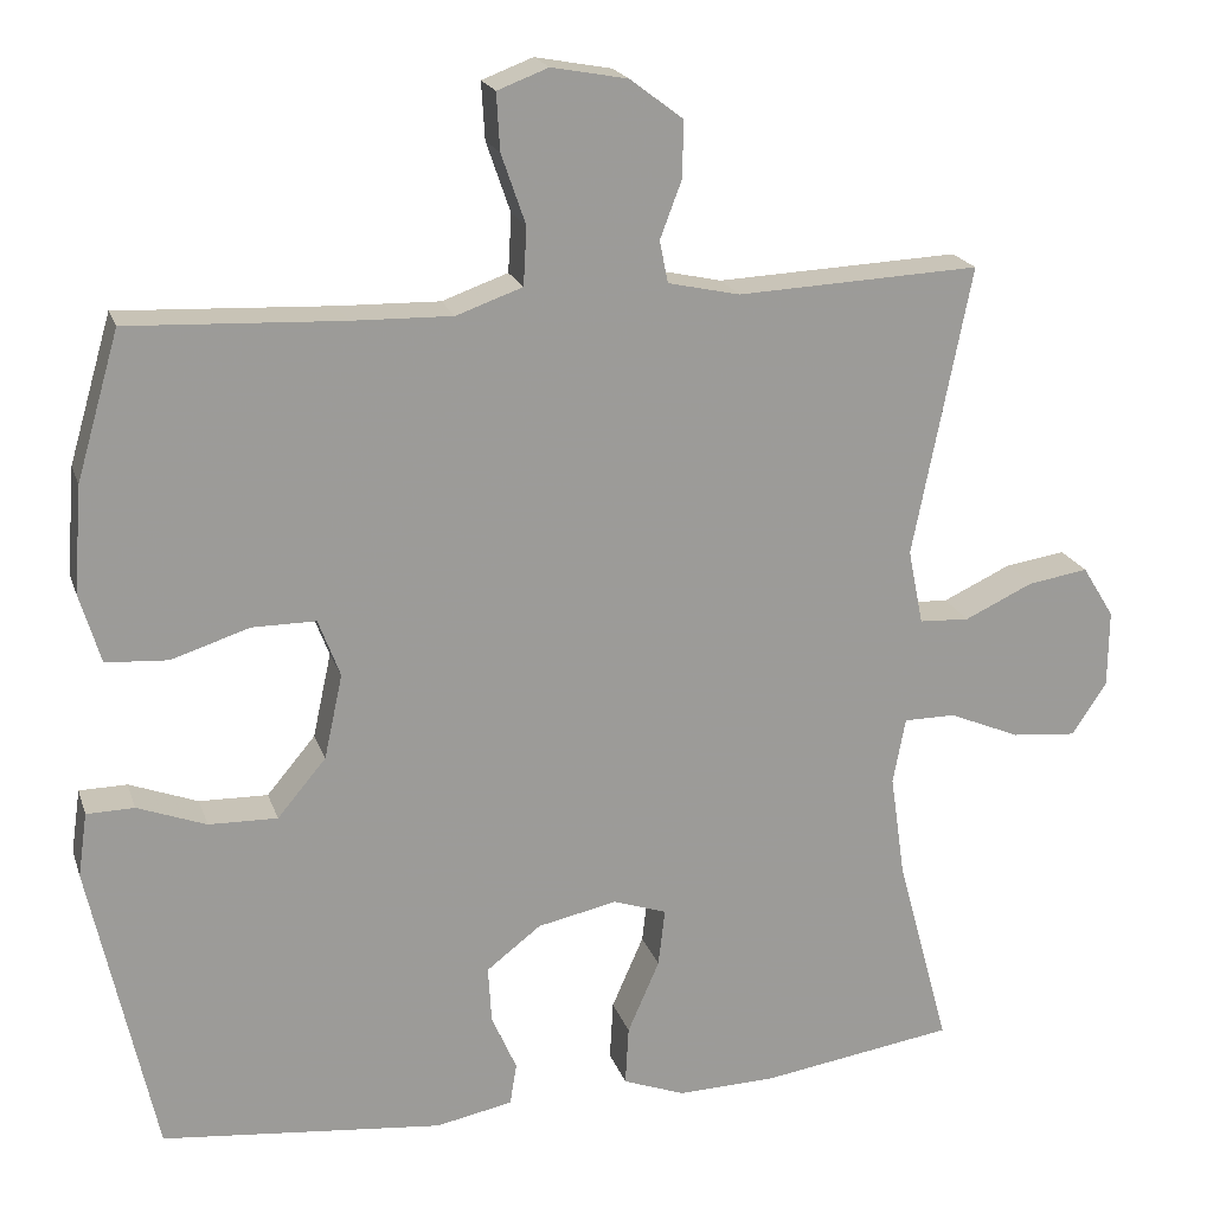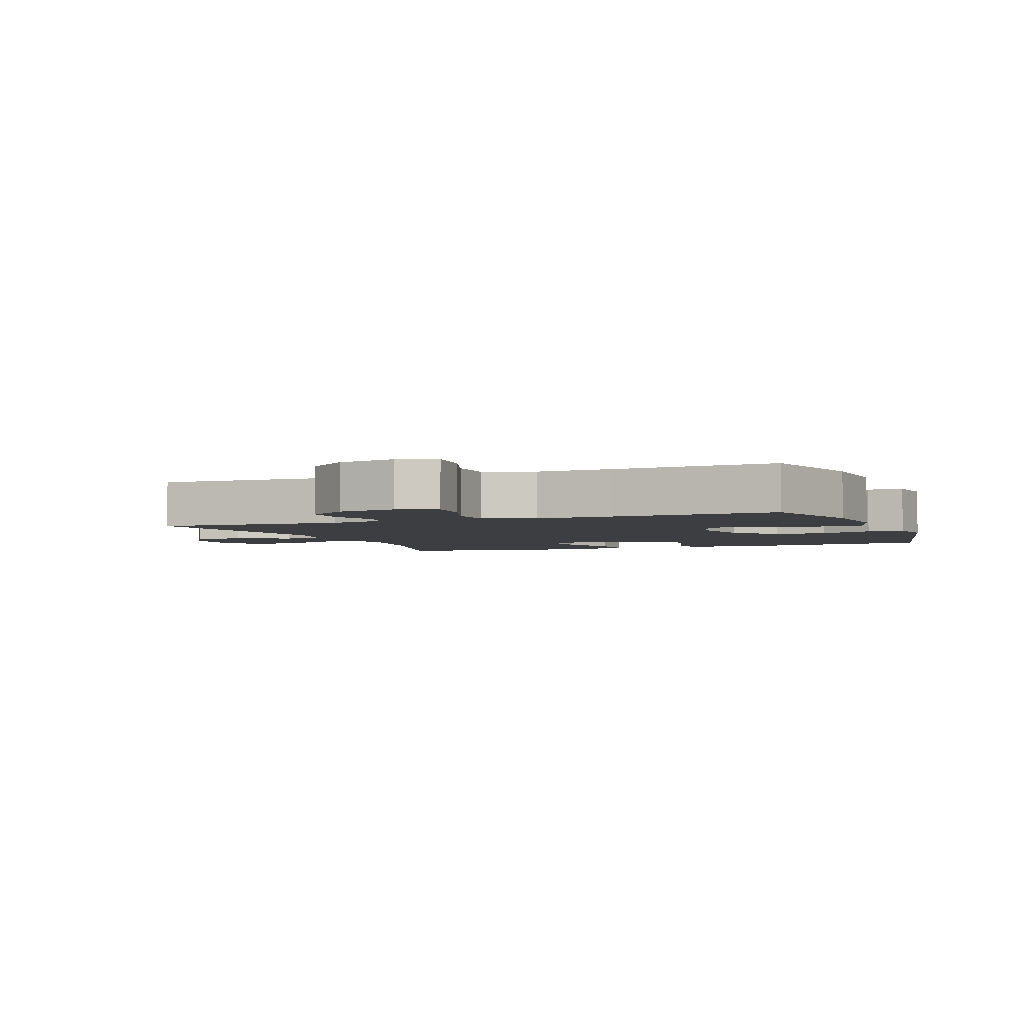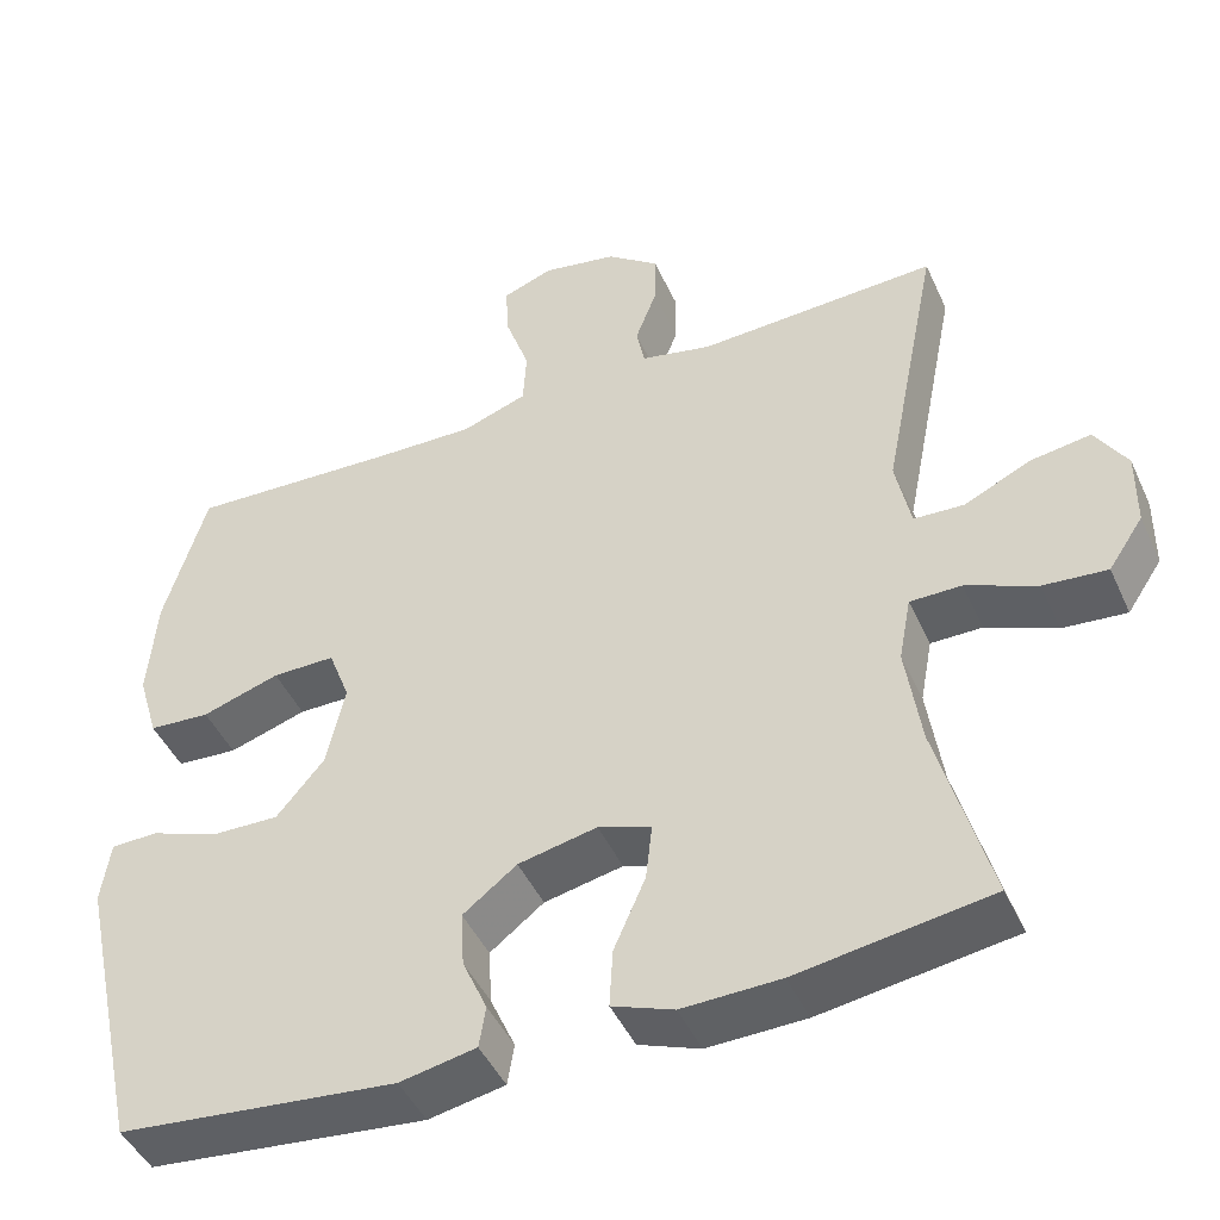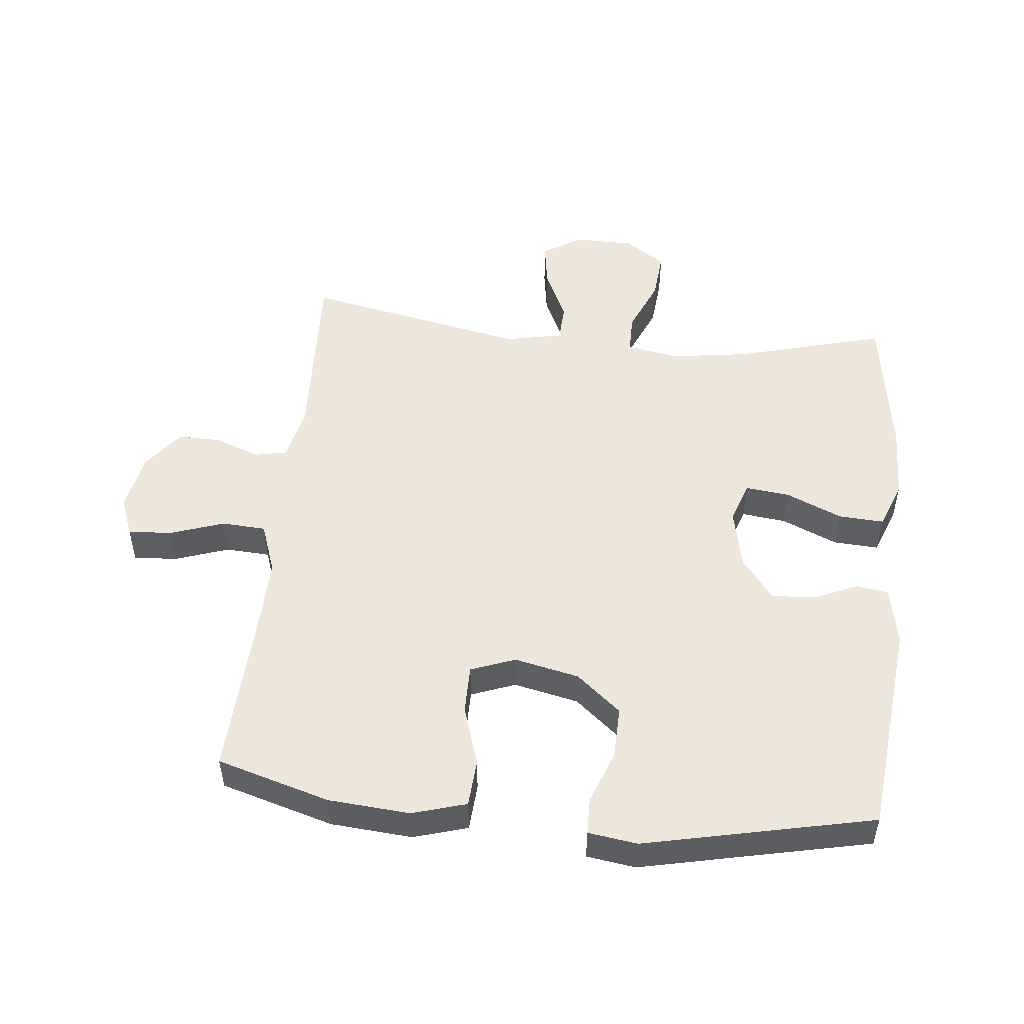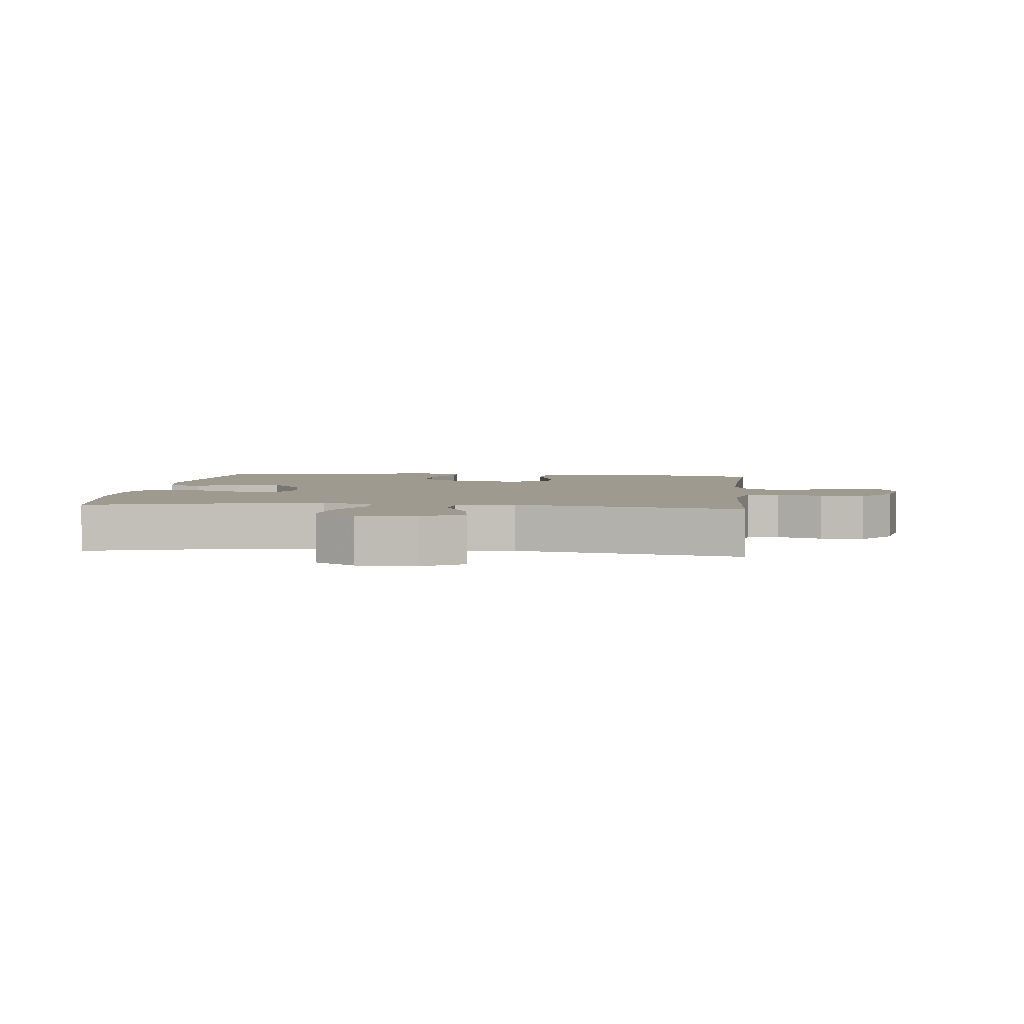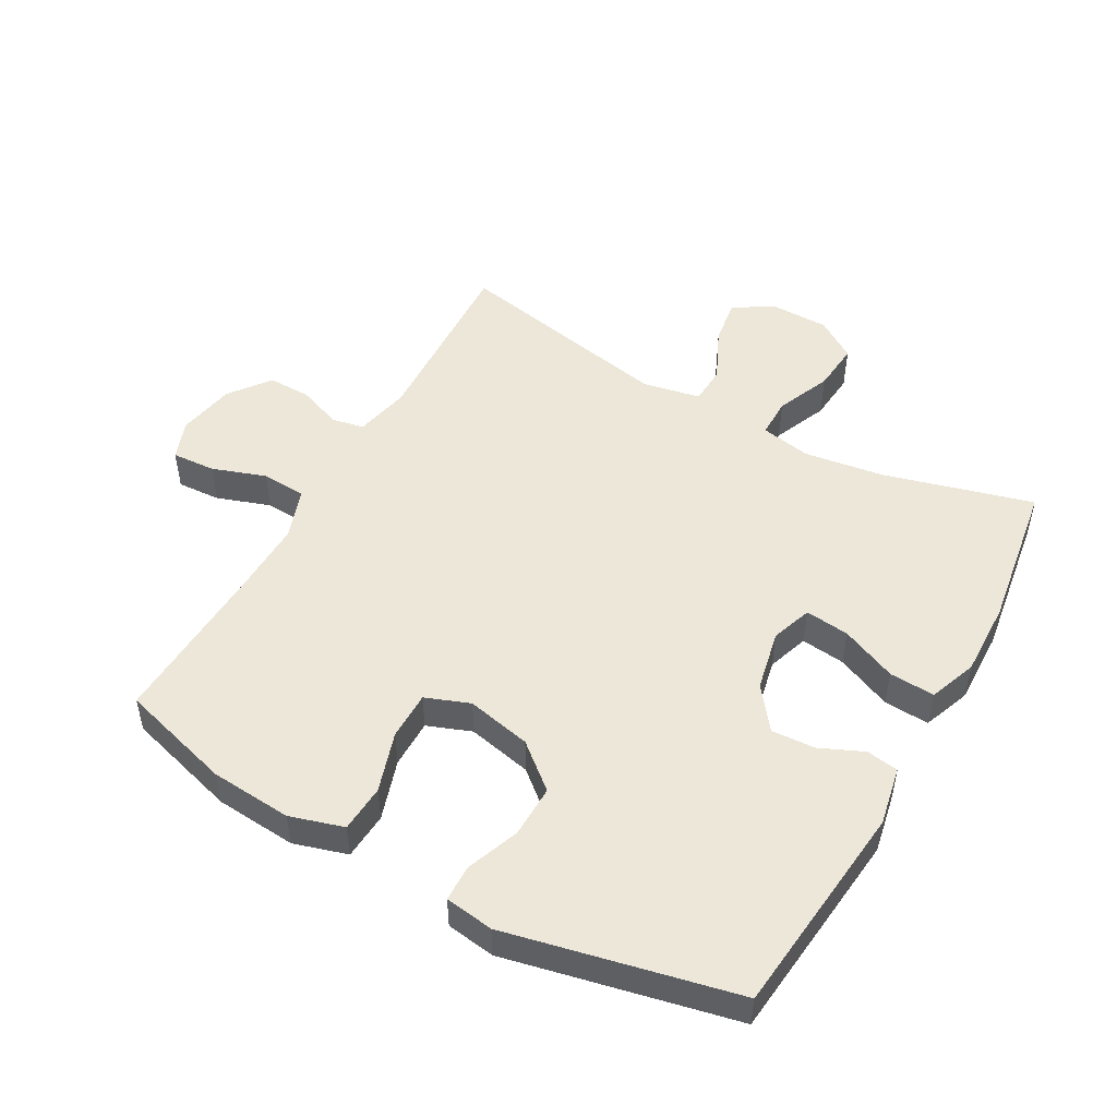
<metadata>
{"format":"obj","ext":"obj","renderer":"f3d","projection":"perspective","resolution":1024,"background":"white","views":[{"elev":19.9,"azim":164.1,"up":"+Z"},{"elev":-3.5,"azim":21.2,"up":"+Y"},{"elev":-45.8,"azim":-156.4,"up":"+Z"},{"elev":50.8,"azim":95.9,"up":"+Y"},{"elev":3.7,"azim":-83.9,"up":"+Y"},{"elev":49.9,"azim":119.2,"up":"+Y"}]}
</metadata>
<code>
v -0.5 0.07 0.5
v -0.21 0.07 0.487
v -0.124 0.07 0.506
v -0.114 0.07 0.556
v -0.14 0.07 0.625
v -0.141 0.07 0.692
v -0.078 0.07 0.74
v 0.013 0.07 0.757
v 0.074 0.07 0.734
v 0.07 0.07 0.666
v 0.041 0.07 0.582
v 0.045 0.07 0.513
v 0.124 0.07 0.485
v 0.245 0.07 0.488
v 0.5 0.07 0.5
v 0.551 0.07 0.325
v 0.561 0.07 0.198
v 0.536 0.07 0.114
v 0.462 0.07 0.109
v 0.368 0.07 0.139
v 0.292 0.07 0.139
v 0.266 0.07 0.07
v 0.288 0.07 -0.031
v 0.346 0.07 -0.1
v 0.428 0.07 -0.098
v 0.51 0.07 -0.067
v 0.567 0.07 -0.068
v 0.578 0.07 -0.144
v 0.5 0.07 -0.5
v 0.164 0.07 -0.535
v 0.072 0.07 -0.517
v 0.064 0.07 -0.467
v 0.094 0.07 -0.399
v 0.098 0.07 -0.331
v 0.033 0.07 -0.281
v -0.062 0.07 -0.261
v -0.126 0.07 -0.283
v -0.118 0.07 -0.352
v -0.08 0.07 -0.439
v -0.076 0.07 -0.51
v -0.15 0.07 -0.538
v -0.268 0.07 -0.535
v -0.5 0.07 -0.5
v -0.437 0.07 -0.268
v -0.419 0.07 -0.143
v -0.434 0.07 -0.064
v -0.496 0.07 -0.064
v -0.581 0.07 -0.1
v -0.658 0.07 -0.107
v -0.7 0.07 -0.044
v -0.701 0.07 0.048
v -0.663 0.07 0.11
v -0.591 0.07 0.099
v -0.509 0.07 0.061
v -0.449 0.07 0.064
v -0.431 0.07 0.154
v -0.5 0 0.5
v -0.21 0 0.487
v -0.124 0 0.506
v -0.114 0 0.556
v -0.14 0 0.625
v -0.141 0 0.692
v -0.078 0 0.74
v 0.013 0 0.757
v 0.074 0 0.734
v 0.07 0 0.666
v 0.041 0 0.582
v 0.045 0 0.513
v 0.124 0 0.485
v 0.245 0 0.488
v 0.5 0 0.5
v 0.551 0 0.325
v 0.561 0 0.198
v 0.536 0 0.114
v 0.462 0 0.109
v 0.368 0 0.139
v 0.292 0 0.139
v 0.266 0 0.07
v 0.288 0 -0.031
v 0.346 0 -0.1
v 0.428 0 -0.098
v 0.51 0 -0.067
v 0.567 0 -0.068
v 0.578 0 -0.144
v 0.5 0 -0.5
v 0.164 0 -0.535
v 0.072 0 -0.517
v 0.064 0 -0.467
v 0.094 0 -0.399
v 0.098 0 -0.331
v 0.033 0 -0.281
v -0.062 0 -0.261
v -0.126 0 -0.283
v -0.118 0 -0.352
v -0.08 0 -0.439
v -0.076 0 -0.51
v -0.15 0 -0.538
v -0.268 0 -0.535
v -0.5 0 -0.5
v -0.437 0 -0.268
v -0.419 0 -0.143
v -0.434 0 -0.064
v -0.496 0 -0.064
v -0.581 0 -0.1
v -0.658 0 -0.107
v -0.7 0 -0.044
v -0.701 0 0.048
v -0.663 0 0.11
v -0.591 0 0.099
v -0.509 0 0.061
v -0.449 0 0.064
v -0.431 0 0.154
f 51 52 53 54
f 51 54 55
f 50 51 55
f 47 48 49 50
f 46 47 50 55
f 45 46 55 56
f 41 42 43 44
f 41 44 45
f 38 39 40 41
f 37 38 41 45
f 36 37 45 56
f 30 31 32 33
f 30 33 34
f 29 30 34
f 28 29 34 35
f 25 26 27 28
f 24 25 28 35
f 17 18 19 20
f 17 20 21
f 14 15 16 17
f 13 14 17 21
f 12 13 21 22
f 8 9 10 11
f 8 11 12
f 7 8 12
f 4 5 6 7
f 4 7 12 22
f 36 56 1 2
f 23 24 35 36
f 23 36 2 3
f 3 4 22 23
f 110 109 108 107
f 111 110 107
f 111 107 106
f 106 105 104 103
f 111 106 103 102
f 112 111 102 101
f 100 99 98 97
f 101 100 97
f 97 96 95 94
f 101 97 94 93
f 112 101 93 92
f 89 88 87 86
f 90 89 86
f 90 86 85
f 91 90 85 84
f 84 83 82 81
f 91 84 81 80
f 76 75 74 73
f 77 76 73
f 73 72 71 70
f 77 73 70 69
f 78 77 69 68
f 67 66 65 64
f 68 67 64
f 68 64 63
f 63 62 61 60
f 78 68 63 60
f 58 57 112 92
f 92 91 80 79
f 59 58 92 79
f 79 78 60 59
f 1 57 58 2
f 2 58 59 3
f 3 59 60 4
f 4 60 61 5
f 5 61 62 6
f 6 62 63 7
f 7 63 64 8
f 8 64 65 9
f 9 65 66 10
f 10 66 67 11
f 11 67 68 12
f 12 68 69 13
f 13 69 70 14
f 14 70 71 15
f 15 71 72 16
f 16 72 73 17
f 17 73 74 18
f 18 74 75 19
f 19 75 76 20
f 20 76 77 21
f 21 77 78 22
f 22 78 79 23
f 23 79 80 24
f 24 80 81 25
f 25 81 82 26
f 26 82 83 27
f 27 83 84 28
f 28 84 85 29
f 29 85 86 30
f 30 86 87 31
f 31 87 88 32
f 32 88 89 33
f 33 89 90 34
f 34 90 91 35
f 35 91 92 36
f 36 92 93 37
f 37 93 94 38
f 38 94 95 39
f 39 95 96 40
f 40 96 97 41
f 41 97 98 42
f 42 98 99 43
f 43 99 100 44
f 44 100 101 45
f 45 101 102 46
f 46 102 103 47
f 47 103 104 48
f 48 104 105 49
f 49 105 106 50
f 50 106 107 51
f 51 107 108 52
f 52 108 109 53
f 53 109 110 54
f 54 110 111 55
f 55 111 112 56
f 56 112 57 1

</code>
